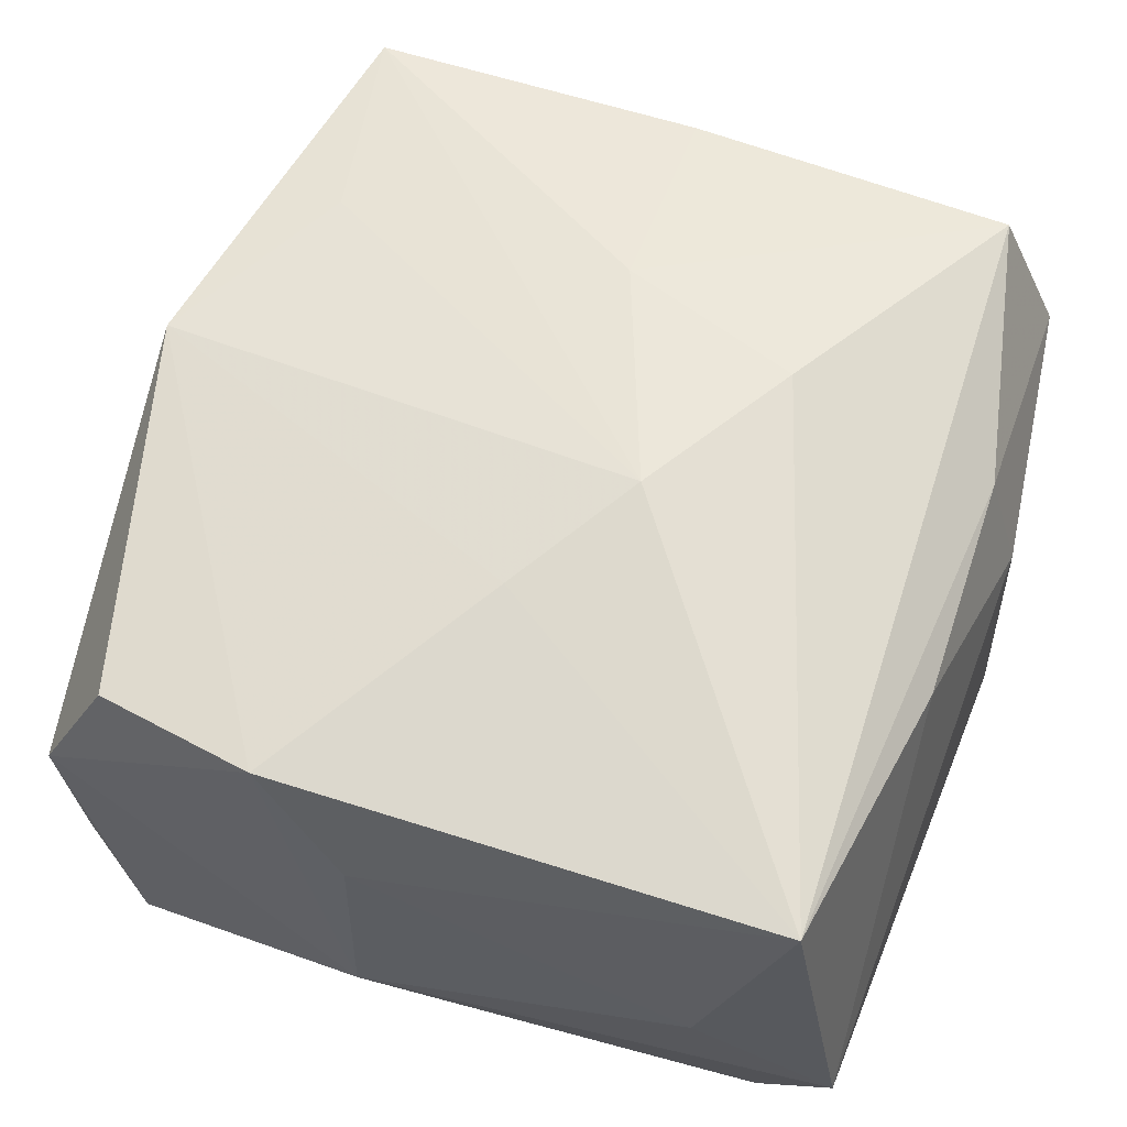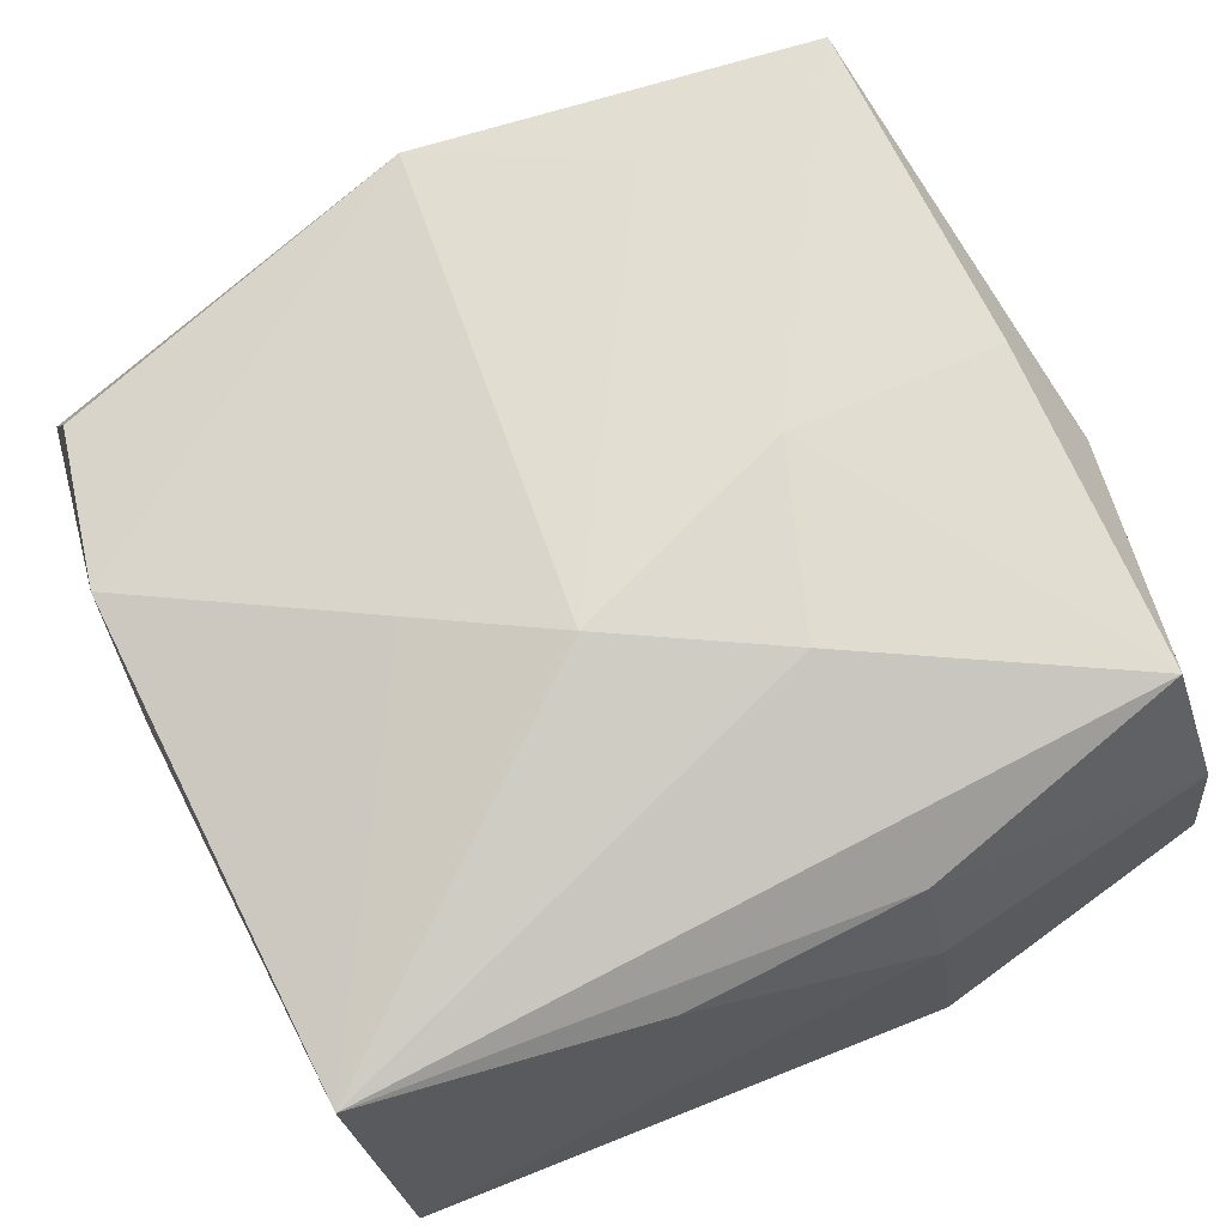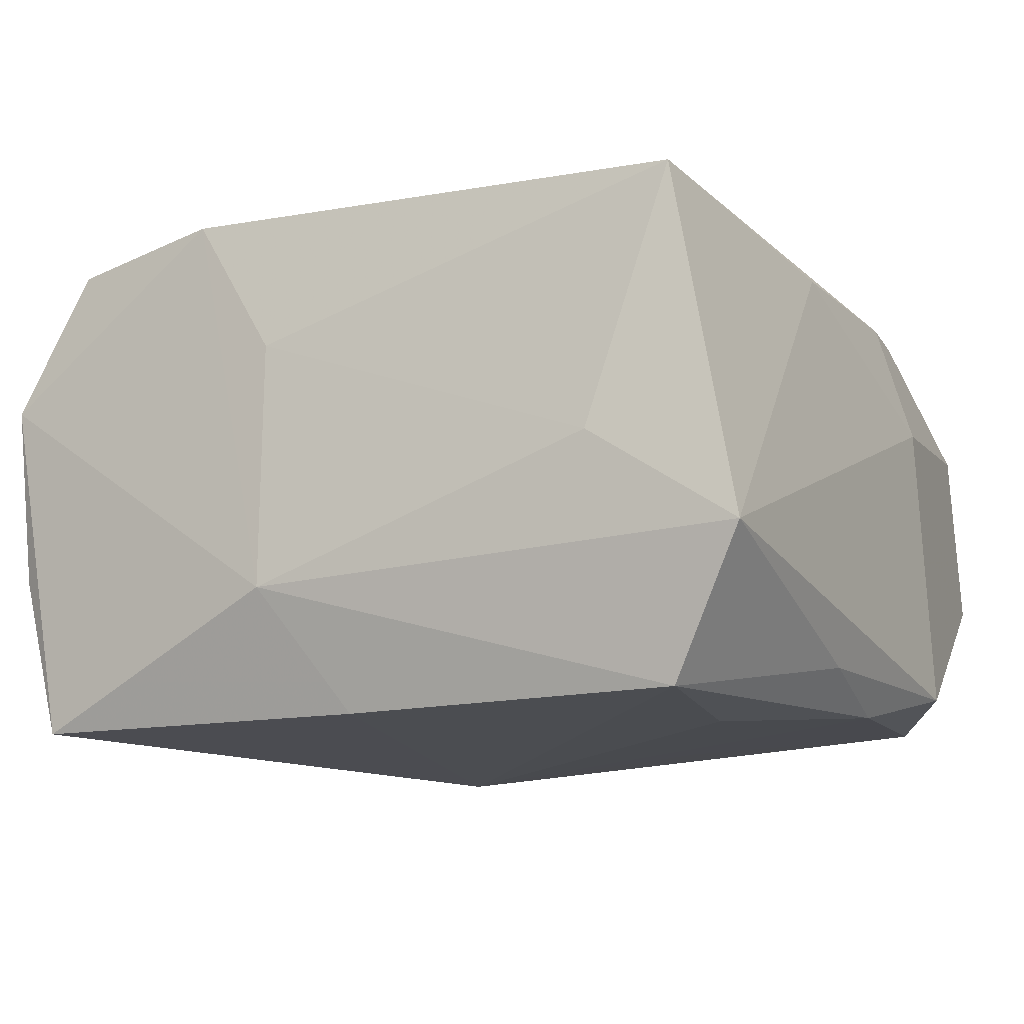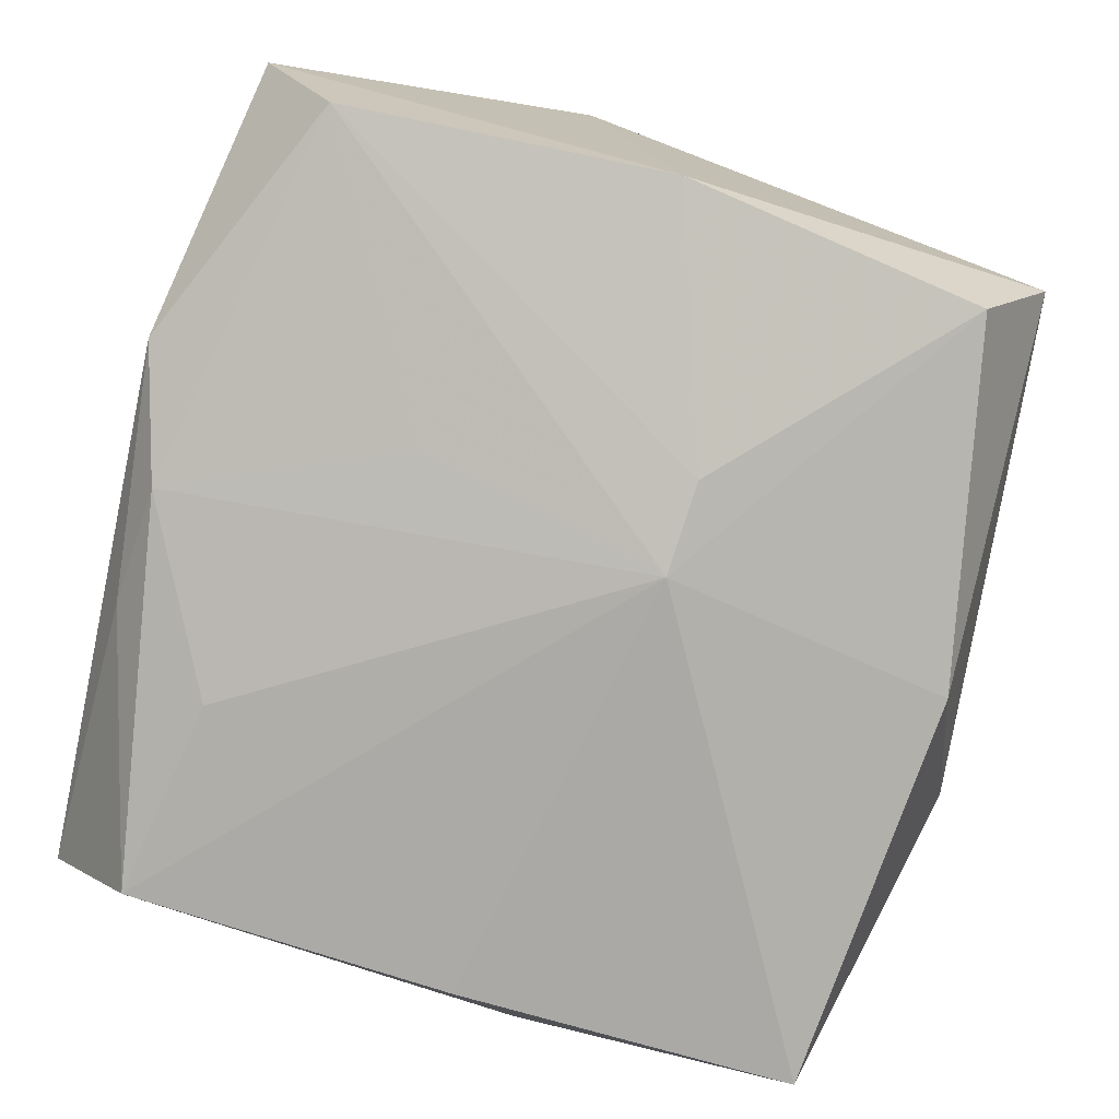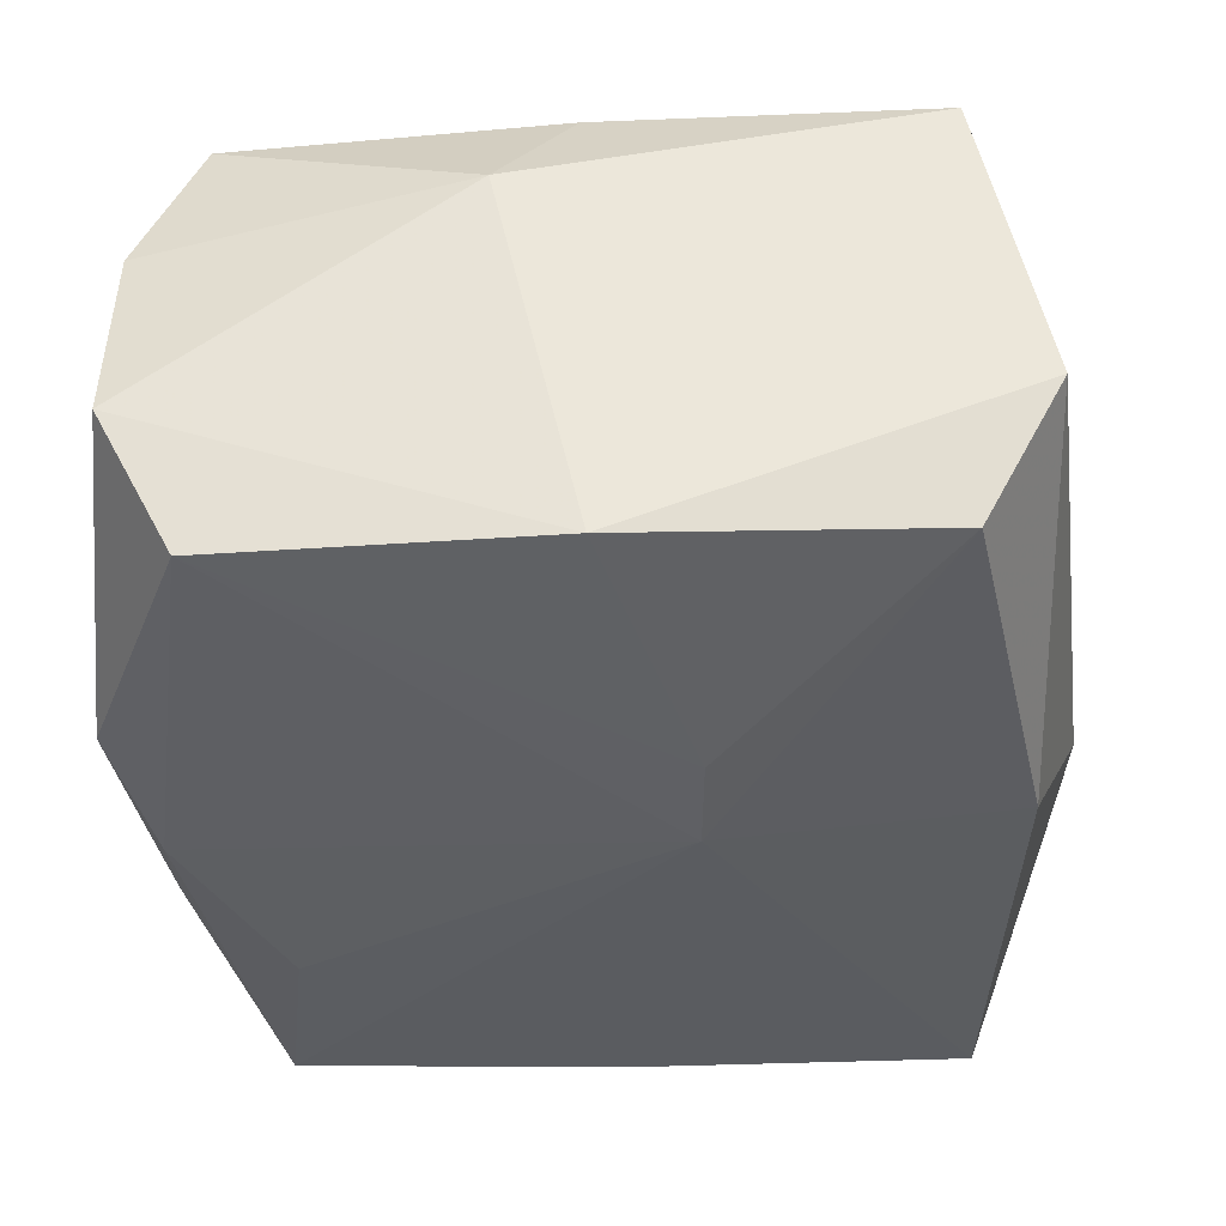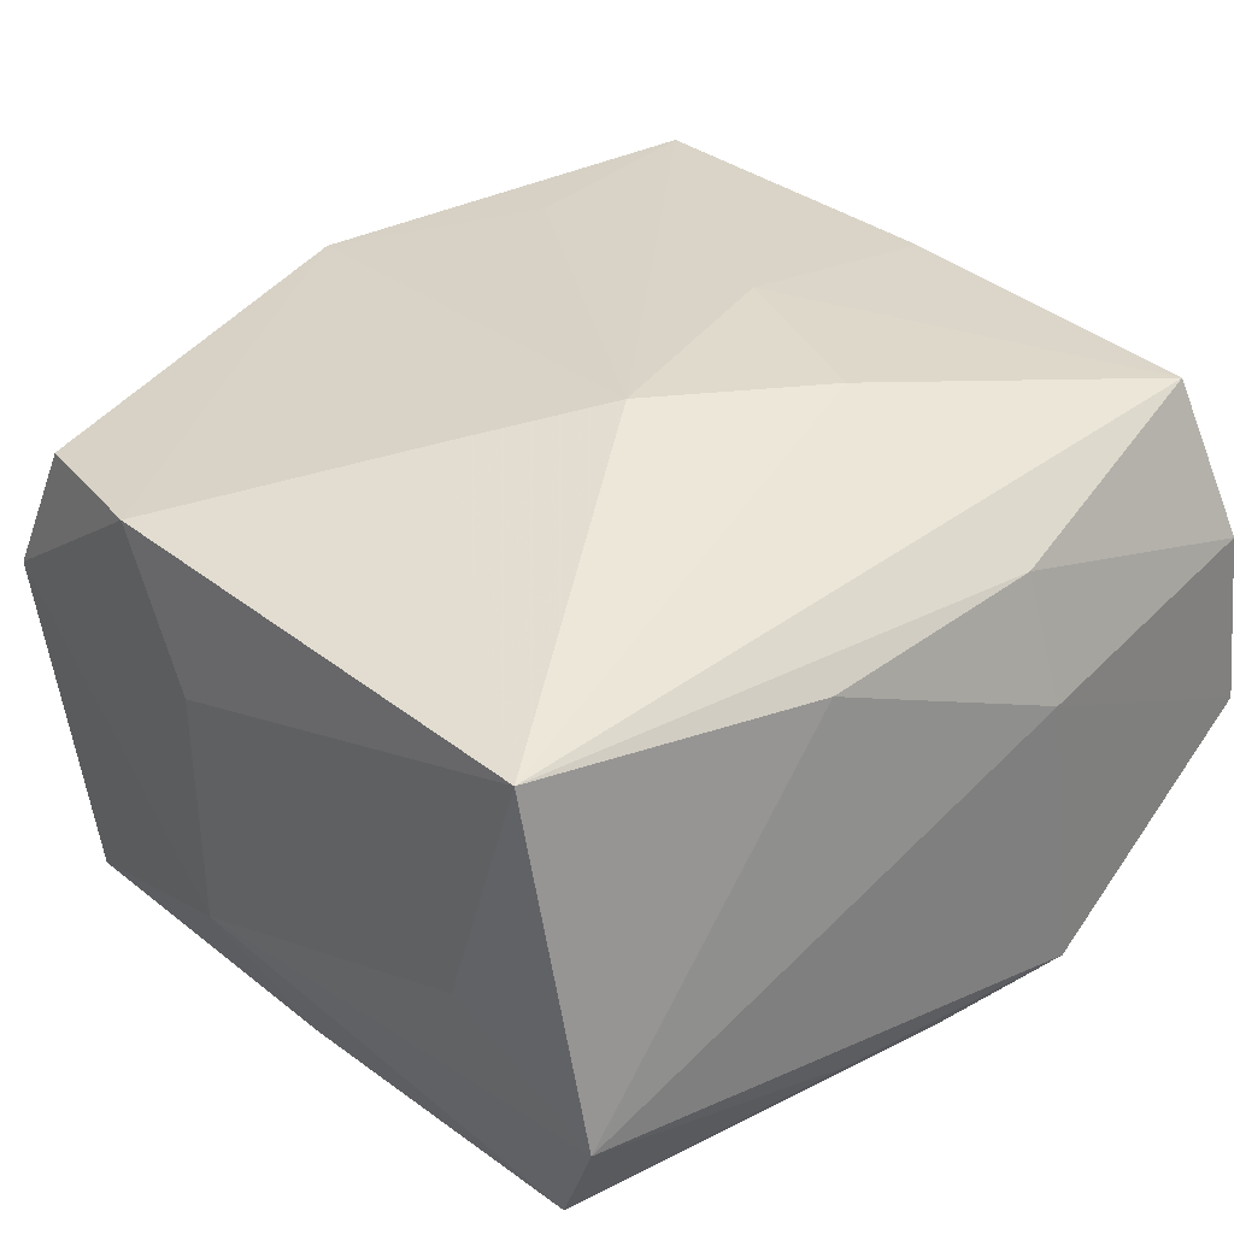
<metadata>
{"format":"obj","ext":"obj","renderer":"f3d","projection":"perspective","resolution":1024,"background":"white","views":[{"elev":56.0,"azim":111.7,"up":"+Z"},{"elev":69.4,"azim":157.0,"up":"+Z"},{"elev":-15.3,"azim":117.9,"up":"+Z"},{"elev":-76.3,"azim":-102.9,"up":"+Z"},{"elev":-34.7,"azim":-84.9,"up":"+Z"},{"elev":31.6,"azim":140.8,"up":"+Z"}]}
</metadata>
<code>
v -0.02787 0.02534 0.007734
v -0.02631 -0.02814 -0.003362
v -0.01061 -0.0002227 0.02046
v 0.02543 0.02844 -0.009922
v -0.02524 -0.0228 -0.01276
v -0.005952 -0.0279 0.01493
v -0.0005117 -0.02639 -0.01567
v -0.009216 0.02844 0.00467
v 0.02639 -0.02259 -0.01917
v 0.009531 0.02016 -0.01918
v 0.0275 0.02506 0.01347
v -0.009369 0.01014 -0.01788
v 0.02916 -0.00412 -0.01137
v 0.005023 0.006471 0.02046
v -0.02955 0.02547 -0.004629
v -0.005265 -0.006362 -0.01974
v 0.001872 -0.02866 0.008407
v 0.008946 -0.02988 -0.005571
v 0.007584 0.02708 0.0116
v 0.01385 0.0009405 0.01839
v -0.0115 -0.006973 -0.01858
v 0.02668 -0.02514 -0.008272
v 0.02772 -0.0204 0.01348
v 0.025 0.0006516 -0.0195
v -0.01196 0.02844 -0.01493
v 0.02305 0.02288 -0.01935
v 0.005268 0.02718 -0.01544
v 0.002685 -0.02768 0.01749
v 0.02971 -0.003564 0.005039
v 0.02764 0.01908 -0.003478
v -0.01034 -0.02093 0.01886
v 0.02972 -0.009088 0.01449
v -0.003167 0.02617 -0.01745
v 0.02835 -0.02531 0.003833
v -0.01448 -0.02739 0.01196
v -0.006674 0.01238 0.02006
v -0.02998 0.0038 0.01074
v -0.02926 -0.001923 -0.0147
v -0.008305 0.02624 0.01306
v -0.026 0.0214 0.01776
v -0.02438 -0.02394 0.01923
v -0.02874 0.02034 -0.01439
v -0.02561 -0.001001 0.0188
v 0.01857 -0.02773 -0.001378
f 15 38 37
f 37 41 43
f 31 28 14
f 14 41 31
f 31 41 28
f 42 15 25
f 38 15 42
f 1 15 37
f 11 30 4
f 13 26 4
f 4 30 13
f 13 9 24
f 24 26 13
f 20 11 14
f 20 32 11
f 14 28 20
f 28 32 20
f 23 32 28
f 29 32 13
f 11 32 29
f 13 30 29
f 29 30 11
f 34 9 13
f 13 32 34
f 32 23 34
f 34 23 28
f 3 41 14
f 3 43 41
f 2 41 37
f 37 38 2
f 43 3 40
f 37 43 40
f 40 1 37
f 25 4 27
f 27 4 26
f 26 24 16
f 16 24 9
f 9 7 16
f 44 34 28
f 28 41 6
f 5 2 38
f 7 2 5
f 5 16 7
f 14 11 36
f 11 40 36
f 36 3 14
f 36 40 3
f 25 15 8
f 15 1 8
f 8 4 25
f 11 4 19
f 4 8 19
f 38 42 21
f 42 16 21
f 21 5 38
f 16 5 21
f 33 42 25
f 25 27 33
f 33 27 26
f 9 34 22
f 34 44 22
f 41 2 35
f 35 6 41
f 2 6 35
f 18 6 2
f 18 2 7
f 18 44 28
f 18 7 9
f 18 22 44
f 9 22 18
f 39 40 11
f 11 19 39
f 39 19 8
f 1 40 39
f 39 8 1
f 26 16 10
f 10 33 26
f 16 33 10
f 12 16 42
f 42 33 12
f 12 33 16
f 28 6 17
f 17 18 28
f 6 18 17

</code>
